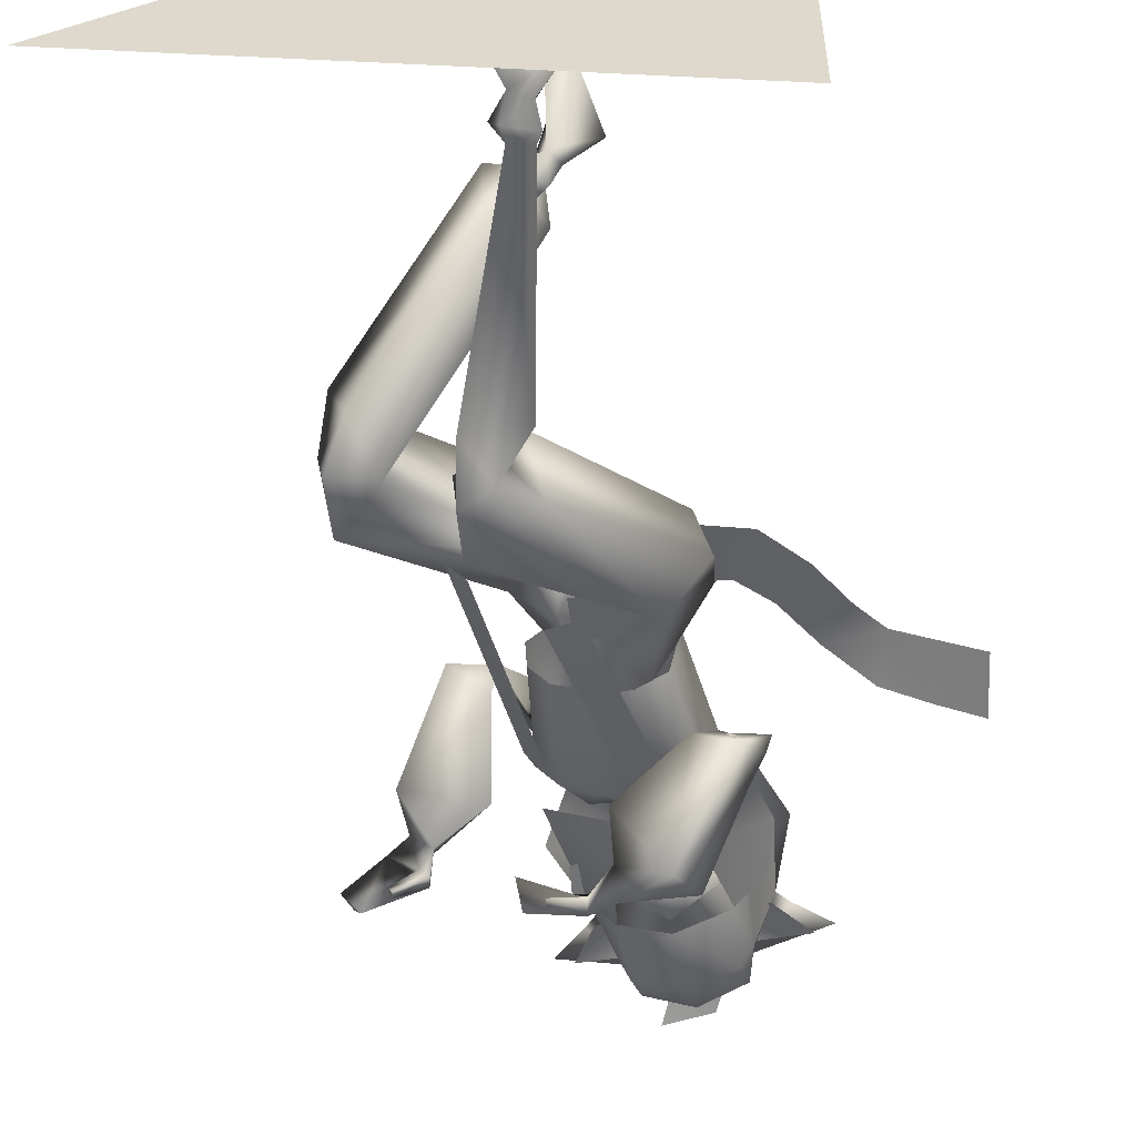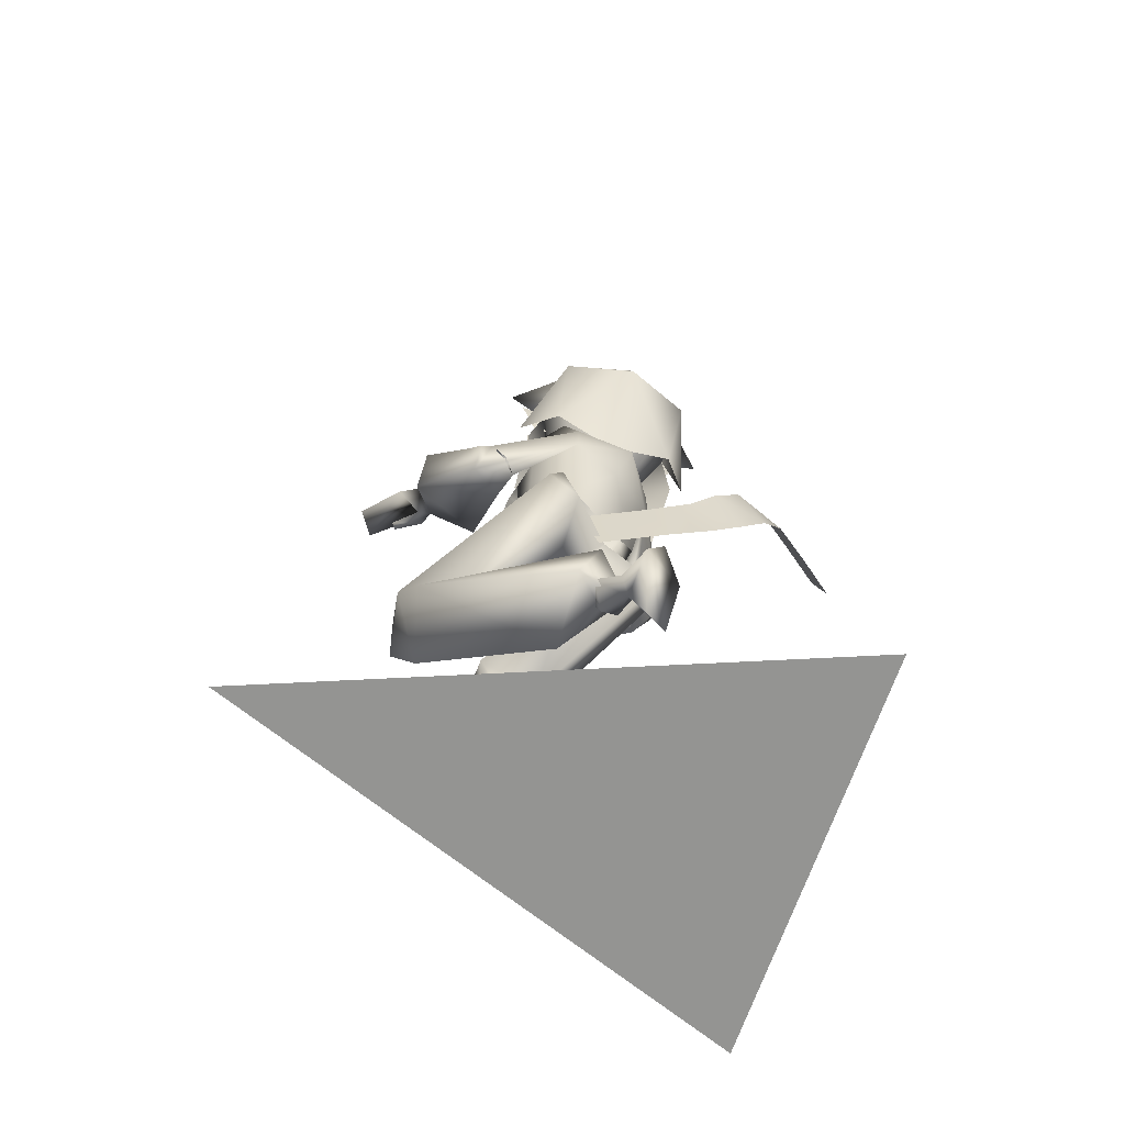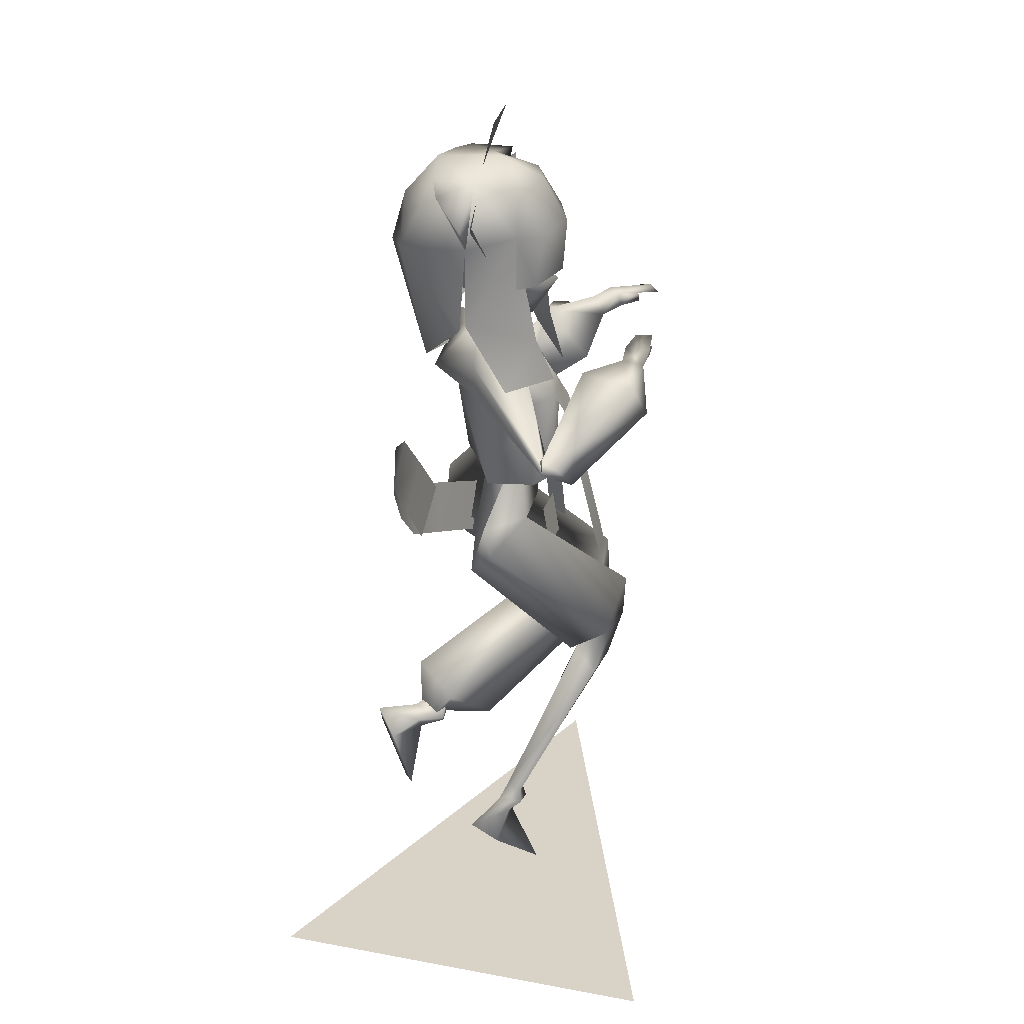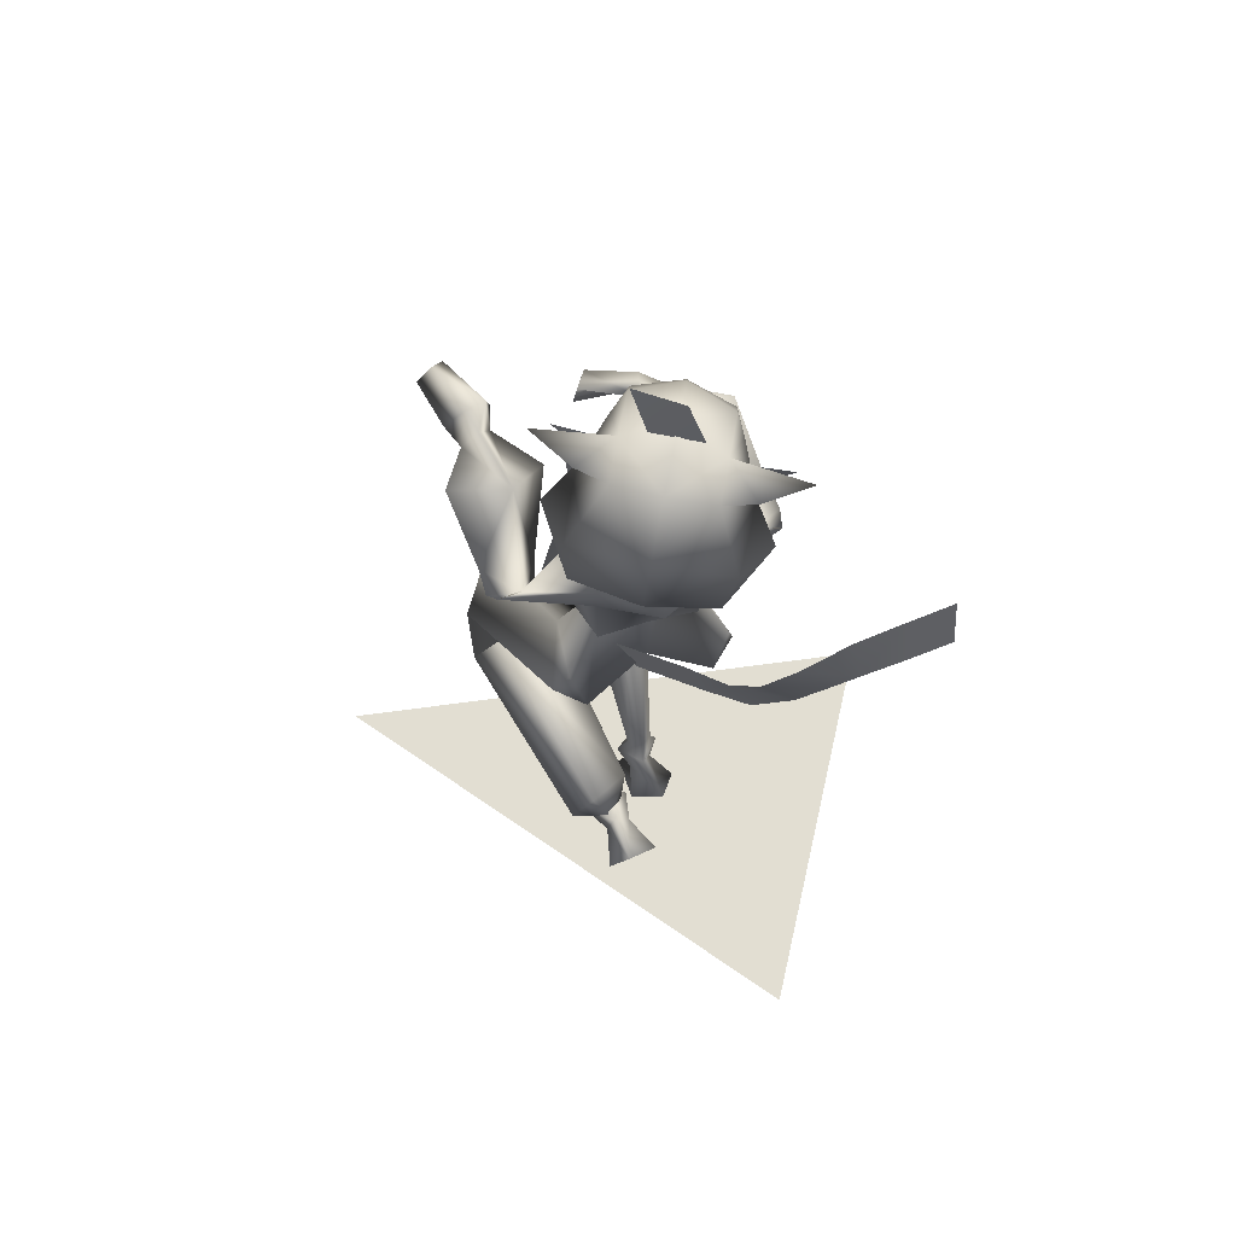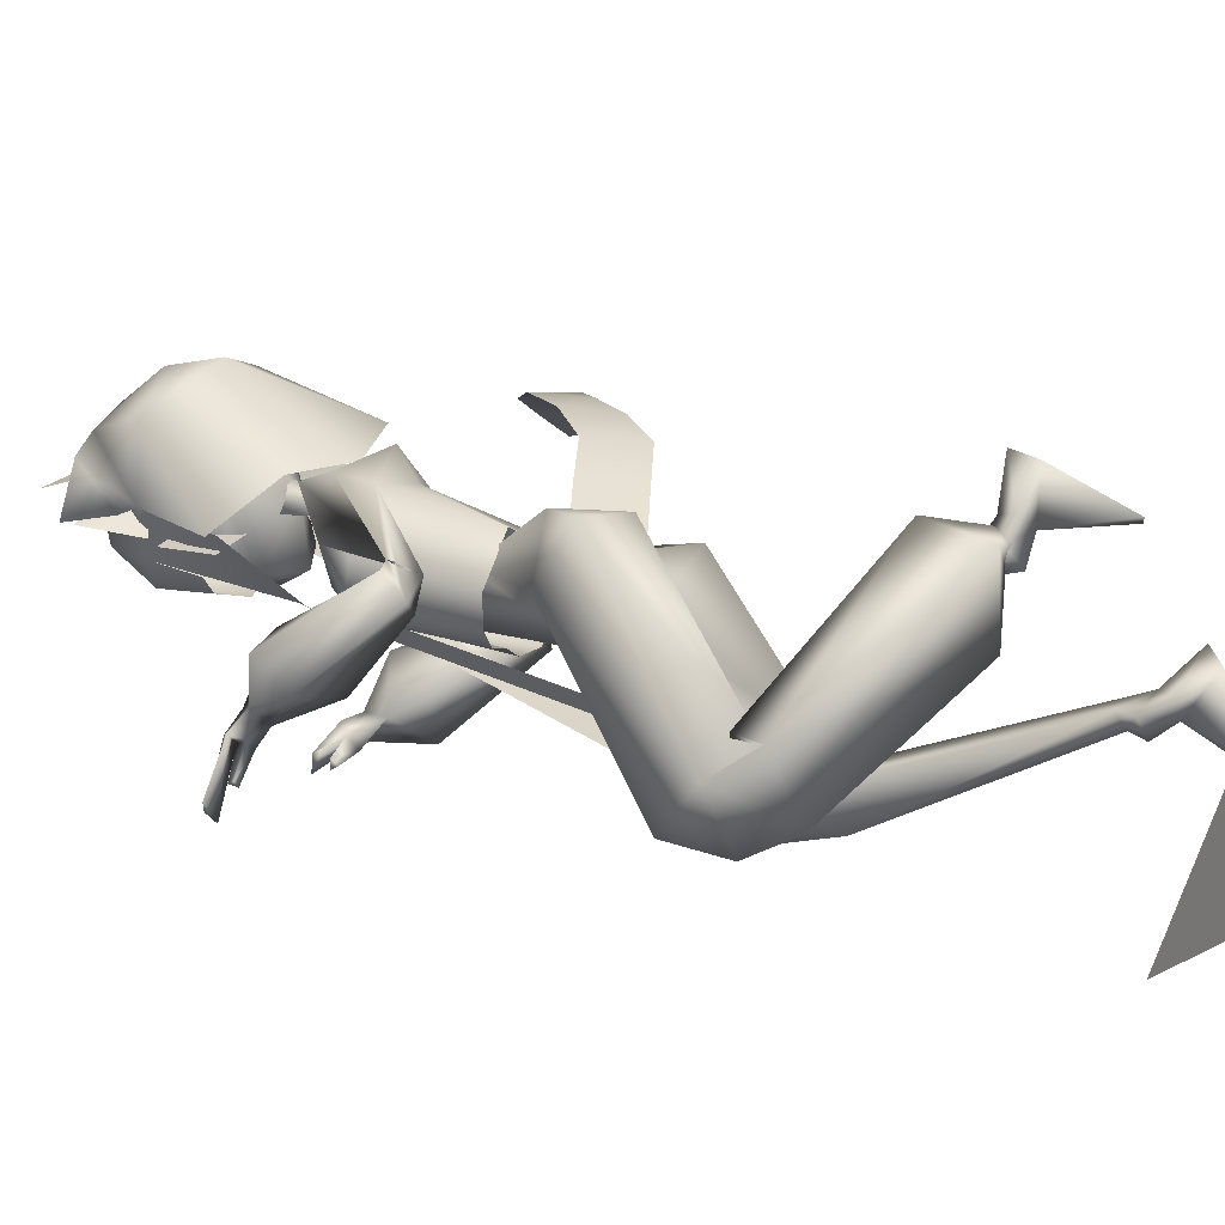
<metadata>
{"format":"obj","ext":"obj","renderer":"f3d","projection":"perspective","resolution":1024,"background":"white","views":[{"elev":-54.0,"azim":-171.8,"up":"+Y"},{"elev":-66.9,"azim":161.3,"up":"+Z"},{"elev":28.0,"azim":-74.3,"up":"+Z"},{"elev":68.0,"azim":-167.0,"up":"+Z"},{"elev":24.6,"azim":115.7,"up":"+Y"}]}
</metadata>
<code>
o obj1
v 1.641 -1.048 44.55
v -1.264 -2.056 46.64
v -0.9091 -1.996 41.46
v 1.362 -0.7501 41.1
v -0.8444 -2.785 41.05
v 0.9934 -1.038 40
v 1.157 -2.41 44.46
v 0.9591 -1.178 46.5
v 1.447 -1.975 41.71
v 2.072 -1.067 41.79
v -0.8704 -3.025 41.58
v -4.969 4.575 43.52
v -1.514 5.409 45.29
v -1.363 6.246 42.56
v -3.934 -1.304 44.16
v -3.518 -1.383 46.19
v -3.212 -0.9599 40.78
v -4.976 1.092 43.63
v -3.34 1.499 40.84
v -2.672 -1.206 39.75
v -0.7611 -1.355 38.89
v -3.755 3.135 46.83
v -3.663 0.976 46.79
v -1.576 3.534 47.44
v -1.439 0.189 47.68
v -3.736 1.082 36.65
v -0.9945 1.552 38.38
v -1.894 3.823 35.71
v 0.1746 -0.2118 24.74
v 1.604 -1.089 26.83
v -2.335 -1.497 27.26
v -3.32 -2.615 44.15
v -3.269 -2.192 41.39
v -1.05 -3.288 44.36
v 7.697 -3.308 35.59
v 7.941 -4.26 36.17
v 8.052 -4.11 36.85
v 8.735 -2.121 35.81
v 8.376 -3.685 36.21
v 8.787 -3.415 36.86
v 8.021 -2.656 36.53
v 11.42 -4.643 36.17
v 10.87 -5.38 36.48
v 10.54 -5.926 36.17
v 9.378 -4.966 36.44
v 9.692 -2.781 36.15
v 9.326 -5.054 36.02
v 9.552 -4.722 36.08
v 0.2118 0.04193 5.37
v -0.1908 2.096 4.185
v 0.2161 0.8507 5.681
v 0.5121 0.09395 7.521
v 3.466 -5.032 15.64
v 0.4882 -0.5473 7.047
v 0.7372 -4.816 15.82
v -0.5736 -0.6127 7.231
v -0.3859 0.06989 7.782
v -2.062 0.362 4.475
v -1.908 2.01 5.217
v -0.7083 0.03826 5.826
v 0.2076 -1.545 2.083
v -0.5052 0.6937 6.399
v 0.8101 -5.425 18.51
v -3.883 1.266 24.3
v 1.292 -3.242 16.89
v -4.492 -0.01979 25.64
v 3.991 -5.887 20.56
v 3.924 -3.974 18.02
v 3.896 -5.788 18.31
v 2.417 -5.392 17.79
v 6.845 -0.453 17.37
v 8.512 0.519 16.62
v 7.278 0.02387 18.38
v 4.144 -3.179 18.54
v 2.322 -4.342 17.08
v 9.164 -0.979 18.57
v 7.465 -2.973 15.54
v 1.063 0.3262 6.631
v -0.1197 -1.594 42.75
v 0.9348 -0.9771 41.29
v 0.8442 -1.204 43.05
v -1.902 -1.676 42.63
v -2.797 -1.148 41.03
v -1.72 -1.569 41.08
v -1.194 -1.82 45.46
v -0.8296 -1.493 39.98
v -0.4905 -1.773 36.51
v 1.005 -1.833 35.02
v 0.08224 -0.09809 37.09
v -2.993 -1.594 36.25
v -2.086 -2.988 34.71
v -3.211 -1.797 34.5
v -0.6373 -2.864 35.06
v -3.656 0.971 34.89
v -3.93 0.2584 37.62
v 0.004161 1.289 37.88
v -1.032 2.07 40.28
v -0.2249 0.8476 40.34
v -1.676 0.7589 40.24
v -1.096 1.911 37.77
v -1.349 0.7388 37.74
v 4.075 1.59 40.29
v 2.213 4.904 44.02
v 2.523 1.436 44.15
v -4.253 3.515 37.38
v -5.332 1.009 39.61
v -5.991 1.128 39.6
v 2.447 3.823 37.85
v 1.058 -1.849 38.27
v 3.601 -0.5937 36.43
v 3.434 1.411 40.21
v -1.388 -0.691 30.9
v -4.369 0.4132 27.16
v -12.52 2.024 32.34
v -14.12 -0.1051 34.81
v -14.45 0.5933 32.11
v -2.424 -2.009 38.03
v -4.795 -0.9789 35.85
v -1.65 -2.832 35.56
v 1.874 1.966 11.1
v 6.625 -3.647 18.19
v -0.1616 3.757 13.02
v 0.9947 6.003 14.53
v 2.134 5.997 11.23
v 3.172 4.655 25.98
v 3.607 1.792 27.5
v 8.742 -3.665 20.36
v 1.36 0.2596 24.76
v 8.593 -3.911 17.46
v 0.1297 5.742 11.81
v -0.1449 4.766 11.7
v 1.611 1.313 30.88
v 2.374 4.419 27.46
v 1.543 4.501 24.49
v -1.824 0.459 49.45
v -0.3526 1.079 47.74
v 0.5342 0.4246 49.86
v -0.9147 1.39 39.3
v 1.198 3.723 36.64
v 1.991 3.449 37.6
v -1.311 2.674 34.48
v 1.227 3.602 34.88
v 2.982 1.645 36.23
v 3.269 1.721 34.81
v 3.646 0.1019 34.86
v 1.762 -0.593 36.47
v 2.747 -1.091 34.9
v 1.509 -3.507 16.76
v 1.256 1.71 41.16
v 0.6936 3.339 47.13
v 0.8039 1.181 47.1
v -0.8513 -0.7598 6.697
v 0.5873 -0.7376 6.281
v 0.8962 5.534 11.2
v 0.6422 4.468 11.49
v -3.921 -3.107 31.48
v 0.6264 -6.004 35
v 1.633 -6.55 36.18
v 1.715 -7.006 35.59
v 0.5365 -7.226 35.88
v 1.798 -7.321 36.09
v 1.814 -7.281 36.33
v 1.527 -6.004 36.43
v 0.4223 -6.093 36.13
v -4.711 -2.947 32.04
v -2.852 -3.487 31.13
v -5.56 -4.114 31.99
v -4.745 -4.787 33.06
v -5.853 -3.259 31.83
v 4.263 -6.927 36.15
v 4.47 -5.589 35.45
v 4.344 -5.973 36.01
v 3.266 -6.657 35.92
v 3.363 -7.112 35.89
v 3.313 -6.885 35.55
v -4.671 -4.632 30.86
v -1.681 -7.967 34.16
v -1.431 -4.344 35.98
v 0.5515 -4.751 33.14
v 0.9816 -1.493 30.96
v -2.585 -7.304 35.88
v -0.7545 1.852 25.93
v -0.5227 1.003 30.99
v -2.824 0.5963 29.33
v 1.271 -1.819 29.7
v 2.305 -1.406 29.68
v 3.264 1.204 29.55
v 3.18 -0.3167 29.58
v 1.365 2.935 29.49
v 0.4027 -2.497 29.63
v -0.9528 -2.67 29.43
v -2.291 -1.937 29.32
v -1.728 -3.428 33.73
v 1.756 -4.969 24.46
v -0.2869 -3.298 34.11
v 3.945 -0.2279 33.83
v -4.954 4.019 29.84
v -8.037 3.883 29.37
v -6.107 3.831 27.36
v 0.6914 2.288 27.54
v -3.866 3.259 26.43
v -0.3054 2.226 24.94
v -8 4.089 33.51
v -10.69 3.3 32.49
v -9.486 3.705 31.41
v 1.184 -0.5063 2
v -0.3625 8.122 10.81
v -1.919 5.841 7.678
v -2.466 6.702 11.2
v -0.7494 6.588 7.342
v -0.3291 5.627 10.82
v -0.3148 4.254 11.57
v 0.8054 4.356 11.54
v 0.4853 4.338 12.27
v 0.5993 4.525 10.83
v 1.332 5.247 11.83
v -0.1049 6.016 12.13
v 1.331 5.704 11.39
v -0.822 5.633 11.53
v 0.1931 6.317 11.36
v -1.348 7.934 12.32
v -4.012 1.082 44.1
v -6.369 0.3711 45.48
v -4.822 -0.06497 43.22
v 1.508 1.335 44.48
v 3.709 0.8333 46.18
v 1.099 1.018 46.3
v -5.22 2.531 46.42
v 4.533 -2.012 23.98
v 5.434 -0.8185 23.96
v -0.7058 1.676 29.48
v 4.449 2.034 31.19
v 6.565 1.918 30.67
v 5.028 2.533 31.93
v 4.863 0.6241 31.35
v 6.531 2.941 31.7
v 7.013 2.193 32.77
v 5.972 3.072 31.8
v 9.003 -1.359 34.04
v 8.927 0.0007519 35.59
v 5.908 -0.4142 36.35
v 5.201 -2.96 33.97
v -7.259 0.7015 45.37
v -5.55 0.8556 44.06
v 0.8862 -0.09873 24.54
v 2.25 2.873 46.93
v 3.052 1.25 44.65
v 4.571 1.244 46.19
v -3.371 0.4038 42.91
v 3.113 0.4779 40.48
v 3.271 0.4038 42.91
v -1.066 -2.523 24.96
v 1.015 -2.136 27.23
v -1.115 -2.136 27.23
v -0.6478 0.08598 37.79
v -0.2381 1.243 38.7
v -1.135 0.7147 38.6
v -6.445 4.389 31.46
v -12.12 1.374 34.98
v -10.47 -10.17 1.366
v 16.49 0.02677 1.366
v -10.47 10.74 1.366
v -3.979 -1.345 41.37
v -0.0968 -1.494 41.2
v -2.929 -1.378 42.79
v -0.8205 3.387 36.61
v 0.7088 -2.724 35.72
v -2.68 0.8263 47.34
v 0.3144 -5.099 24.08
v 3.045 -1.421 33.86
v -2.867 3.317 29.03
v -10.04 2.881 34.99
v 0.9521 5.062 12.61
v -3.828 0.7917 45.96
v 2.533 0.2724 43.73
v -3.213 0.4779 40.48
v 0.9661 -2.523 24.96
v 0.2084 0.5897 37.89
f 1 2 3
f 4 1 3
f 5 6 4
f 4 3 5
f 2 7 8
f 1 8 7
f 1 9 10
f 7 11 9
f 12 13 14
f 15 2 16
f 17 3 15
f 17 18 19
f 5 20 21
f 17 5 3
f 18 22 12
f 23 15 16
f 19 18 12
f 24 23 25
f 25 16 2
f 26 27 28
f 29 30 31
f 32 2 16
f 15 32 16
f 15 33 32
f 32 11 34
f 35 36 37
f 38 39 35
f 40 38 41
f 42 43 44
f 37 41 35
f 45 39 37
f 37 43 40
f 43 46 40
f 46 44 37
f 45 47 48
f 39 46 37
f 39 36 35
f 36 45 37
f 48 36 39
f 49 50 51
f 52 53 54
f 54 55 56
f 55 57 56
f 50 58 59
f 60 59 58
f 49 58 61
f 51 59 62
f 63 64 65
f 63 31 66
f 67 29 31
f 53 68 69
f 55 53 70
f 71 72 73
f 65 29 74
f 68 67 69
f 63 75 70
f 76 77 72
f 78 51 62
f 70 53 69
f 79 80 81
f 82 83 84
f 17 85 86
f 85 4 86
f 87 88 89
f 87 89 90
f 91 90 92
f 87 91 93
f 94 92 90
f 89 95 90
f 96 97 98
f 99 100 101
f 98 101 96
f 102 103 104
f 14 105 12
f 106 15 18
f 12 107 18
f 108 14 103
f 109 110 111
f 112 64 113
f 74 75 65
f 114 115 116
f 117 118 119
f 1 111 104
f 120 121 122
f 120 72 77
f 123 72 124
f 71 125 76
f 76 126 127
f 127 128 121
f 77 129 121
f 128 71 121
f 76 127 129
f 129 127 121
f 122 130 131
f 132 133 134
f 135 136 137
f 20 17 19
f 138 20 19
f 30 128 126
f 139 27 140
f 94 28 141
f 142 143 144
f 145 144 143
f 146 143 89
f 146 88 147
f 146 145 143
f 140 89 143
f 148 75 68
f 13 103 14
f 104 4 149
f 104 103 150
f 25 8 151
f 149 103 104
f 24 151 150
f 1 151 8
f 6 149 4
f 6 138 149
f 14 149 138
f 19 14 138
f 13 24 150
f 52 62 57
f 60 152 62
f 153 60 49
f 78 49 51
f 73 122 121
f 130 124 154
f 155 124 120
f 155 122 131
f 156 94 90
f 157 158 159
f 160 161 162
f 160 163 164
f 165 166 156
f 167 168 165
f 165 26 169
f 170 171 172
f 158 164 163
f 161 173 158
f 158 172 171
f 163 170 172
f 158 170 162
f 173 174 175
f 161 158 162
f 161 157 159
f 159 173 175
f 161 175 174
f 165 90 95
f 165 169 167
f 166 176 156
f 94 169 26
f 177 168 176
f 176 168 167
f 167 169 176
f 56 62 152
f 178 166 165
f 177 166 179
f 52 148 68
f 168 178 165
f 54 152 153
f 157 178 164
f 157 177 179
f 78 54 153
f 132 126 133
f 30 112 31
f 31 112 113
f 30 132 180
f 181 164 178
f 160 181 177
f 182 112 183
f 182 132 134
f 73 121 71
f 55 75 148
f 141 184 94
f 147 185 186
f 145 187 144
f 147 188 145
f 144 189 142
f 88 190 185
f 93 191 190
f 91 192 191
f 92 184 192
f 193 194 195
f 147 196 145
f 197 198 199
f 200 201 202
f 203 204 205
f 70 67 63
f 206 49 61
f 58 206 61
f 207 208 209
f 208 210 211
f 212 213 214
f 215 216 213
f 217 216 218
f 211 212 219
f 211 218 215
f 220 217 218
f 214 217 212
f 212 217 219
f 221 219 217
f 211 207 220
f 220 221 217
f 209 221 207
f 209 211 219
f 222 223 224
f 225 226 227
f 18 228 22
f 22 228 23
f 193 93 91
f 196 229 230
f 28 142 141
f 141 189 231
f 232 142 233
f 234 232 235
f 236 234 237
f 234 139 140
f 234 143 232
f 234 236 238
f 235 232 233
f 238 142 139
f 239 237 240
f 233 236 237
f 236 233 238
f 241 235 242
f 235 239 242
f 241 237 234
f 241 35 41
f 35 239 38
f 241 38 240
f 38 239 240
f 23 228 243
f 228 244 243
f 23 244 18
f 29 182 245
f 128 182 134
f 104 246 247
f 150 151 246
f 151 248 246
f 246 248 247
f 247 151 104
f 249 250 251
f 252 253 254
f 255 256 257
f 201 197 199
f 258 205 198
f 204 259 114
f 133 126 125
f 134 133 125
f 113 64 66
f 113 66 31
f 1 8 2
f 5 21 6
f 2 34 7
f 1 7 9
f 7 34 11
f 12 22 13
f 15 3 2
f 17 15 18
f 5 17 20
f 23 18 15
f 24 22 23
f 25 23 16
f 26 95 27
f 29 245 30
f 32 34 2
f 15 263 33
f 32 33 11
f 38 46 39
f 40 46 38
f 37 40 41
f 45 48 39
f 37 44 43
f 43 42 46
f 46 42 44
f 36 47 45
f 48 47 36
f 49 206 50
f 52 68 53
f 54 53 55
f 55 148 57
f 60 62 59
f 49 60 58
f 51 50 59
f 63 66 64
f 63 67 31
f 67 74 29
f 71 76 72
f 65 64 29
f 68 74 67
f 63 65 75
f 76 129 77
f 79 264 80
f 82 265 83
f 17 15 85
f 85 1 4
f 87 93 88
f 87 90 91
f 89 27 95
f 96 100 97
f 99 97 100
f 98 99 101
f 102 108 103
f 14 266 105
f 106 117 15
f 12 105 107
f 108 266 14
f 109 267 110
f 74 68 75
f 114 259 115
f 117 106 118
f 1 109 111
f 120 77 121
f 120 124 72
f 123 73 72
f 71 134 125
f 76 125 126
f 127 126 128
f 128 134 71
f 122 123 130
f 135 268 136
f 138 21 20
f 30 245 128
f 139 28 27
f 94 26 28
f 146 89 88
f 146 147 145
f 140 27 89
f 13 150 103
f 104 1 4
f 25 2 8
f 24 25 151
f 1 104 151
f 6 21 138
f 14 103 149
f 19 12 14
f 13 22 24
f 52 78 62
f 153 152 60
f 78 153 49
f 73 123 122
f 130 123 124
f 155 154 124
f 155 120 122
f 156 176 94
f 160 157 161
f 160 162 163
f 165 95 26
f 158 157 164
f 161 174 173
f 158 163 172
f 163 162 170
f 158 171 170
f 159 158 173
f 161 159 175
f 165 156 90
f 94 176 169
f 177 181 168
f 56 57 62
f 178 179 166
f 177 176 166
f 52 57 148
f 168 181 178
f 54 56 152
f 157 179 178
f 157 160 177
f 78 52 54
f 30 180 112
f 30 126 132
f 181 160 164
f 182 64 112
f 182 183 132
f 55 70 75
f 141 231 184
f 147 88 185
f 145 188 187
f 147 186 188
f 144 187 189
f 88 93 190
f 93 91 191
f 91 92 192
f 92 94 184
f 193 269 194
f 147 270 196
f 197 258 198
f 200 271 201
f 203 272 204
f 70 69 67
f 58 50 206
f 207 210 208
f 212 215 213
f 215 218 216
f 217 273 216
f 211 215 212
f 211 220 218
f 214 273 217
f 221 209 219
f 211 210 207
f 220 207 221
f 209 208 211
f 222 274 223
f 225 275 226
f 18 244 228
f 193 195 93
f 196 270 229
f 28 139 142
f 141 142 189
f 232 143 142
f 234 238 139
f 234 140 143
f 238 233 142
f 239 233 237
f 241 234 235
f 235 233 239
f 241 240 237
f 241 242 35
f 35 242 239
f 241 41 38
f 23 243 244
f 29 64 182
f 128 245 182
f 104 150 246
f 247 248 151
f 249 276 250
f 252 277 253
f 255 278 256
f 201 271 197
f 258 203 205
f 204 272 259
f 260 261 262

</code>
